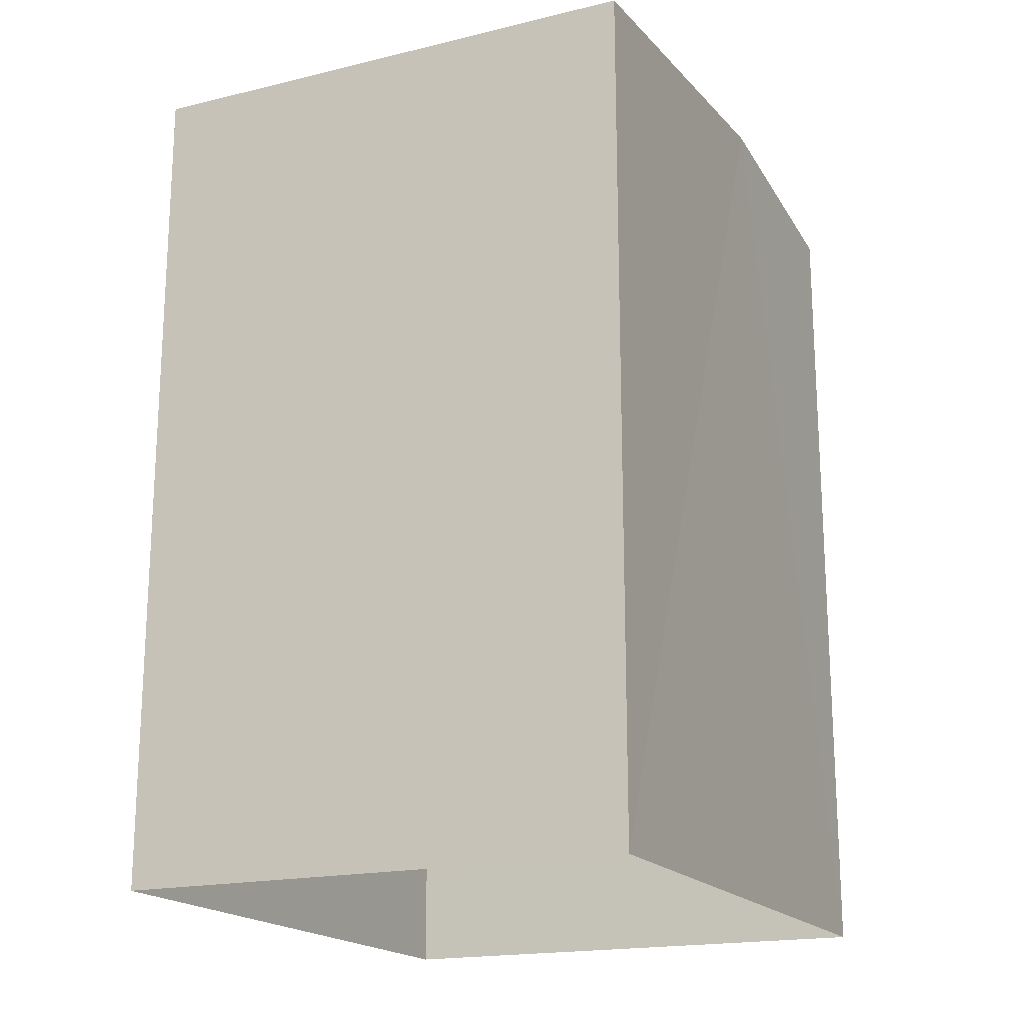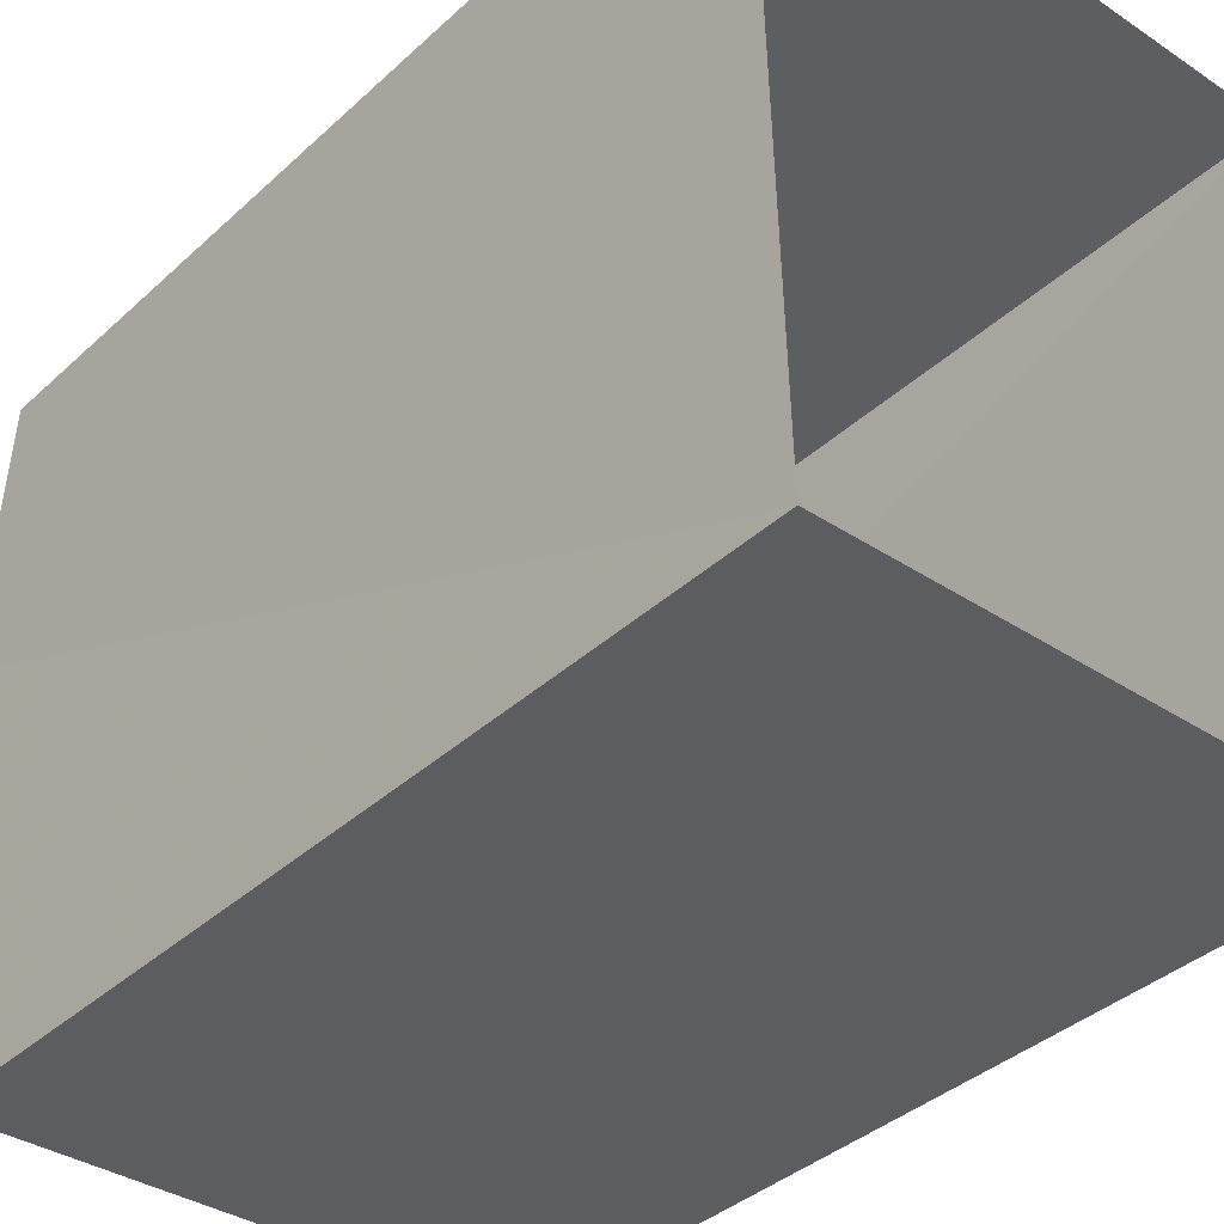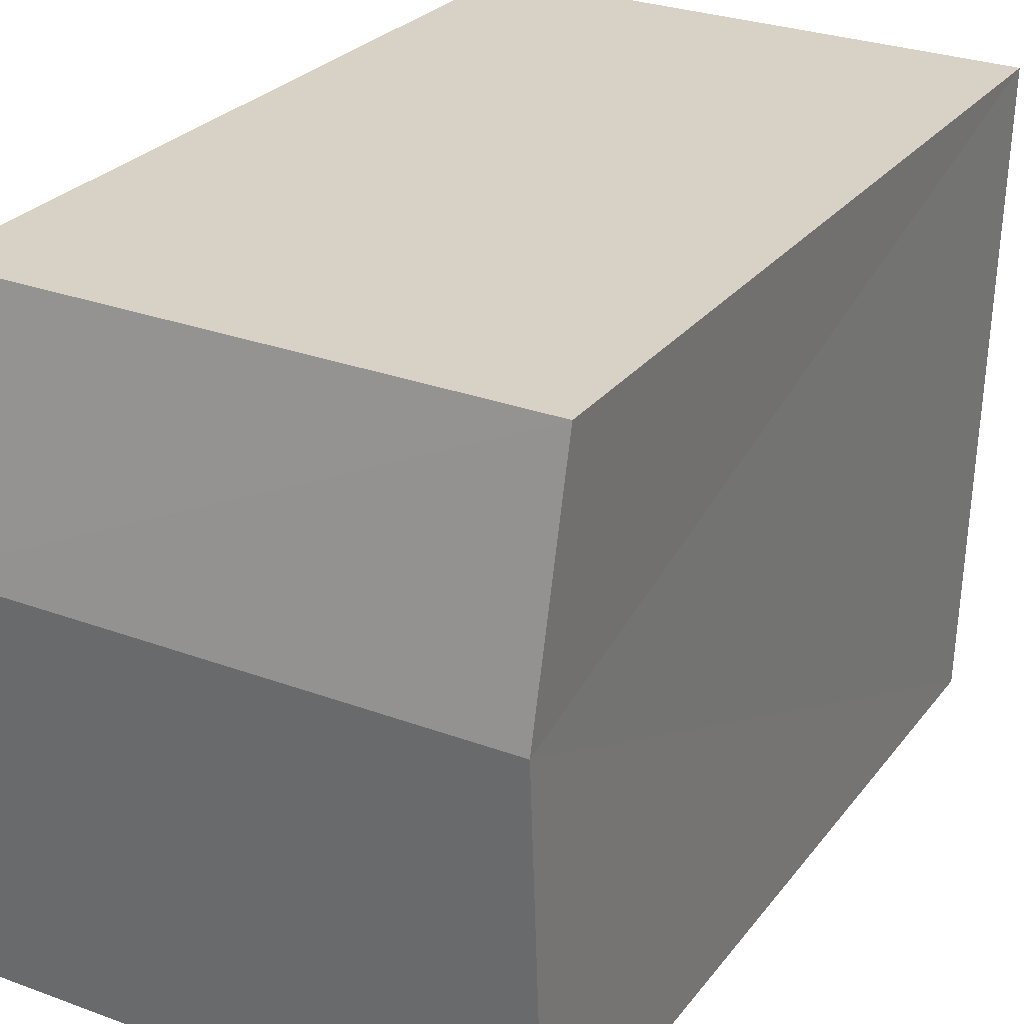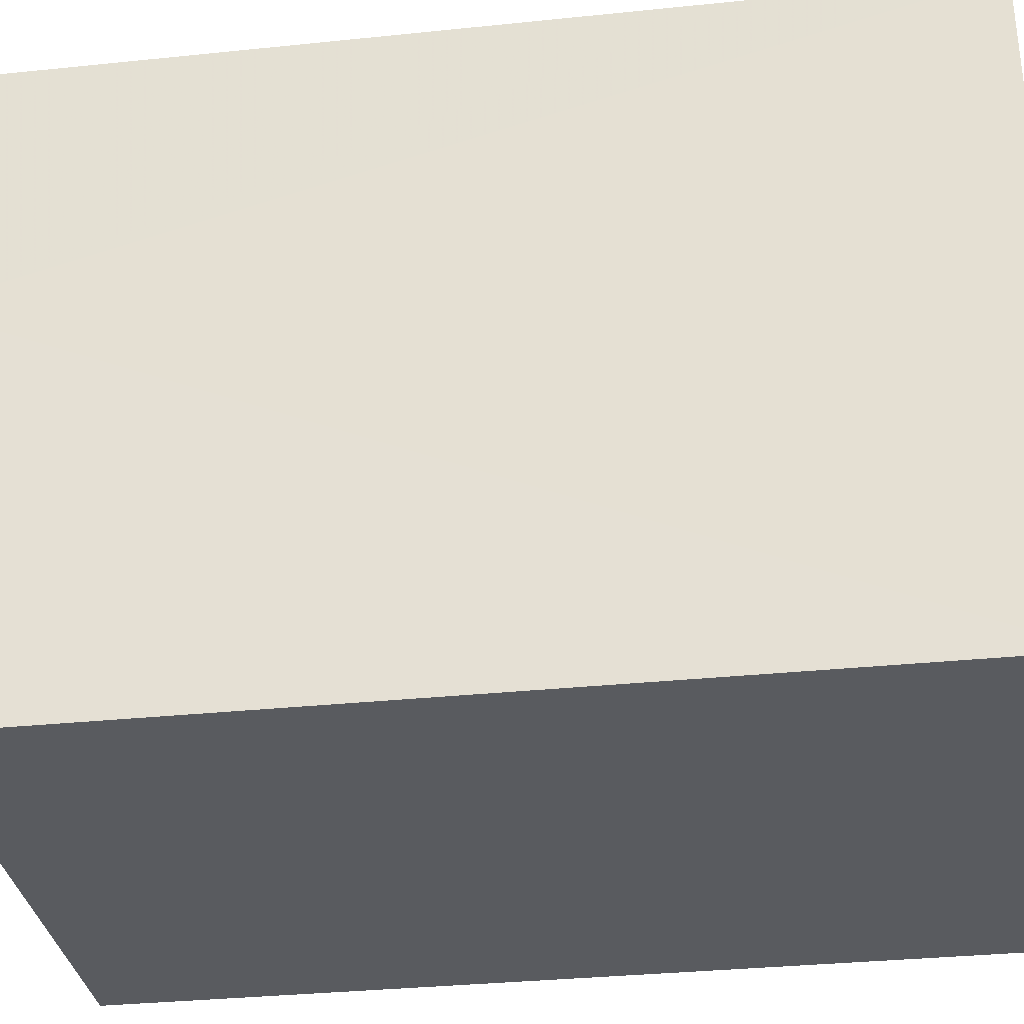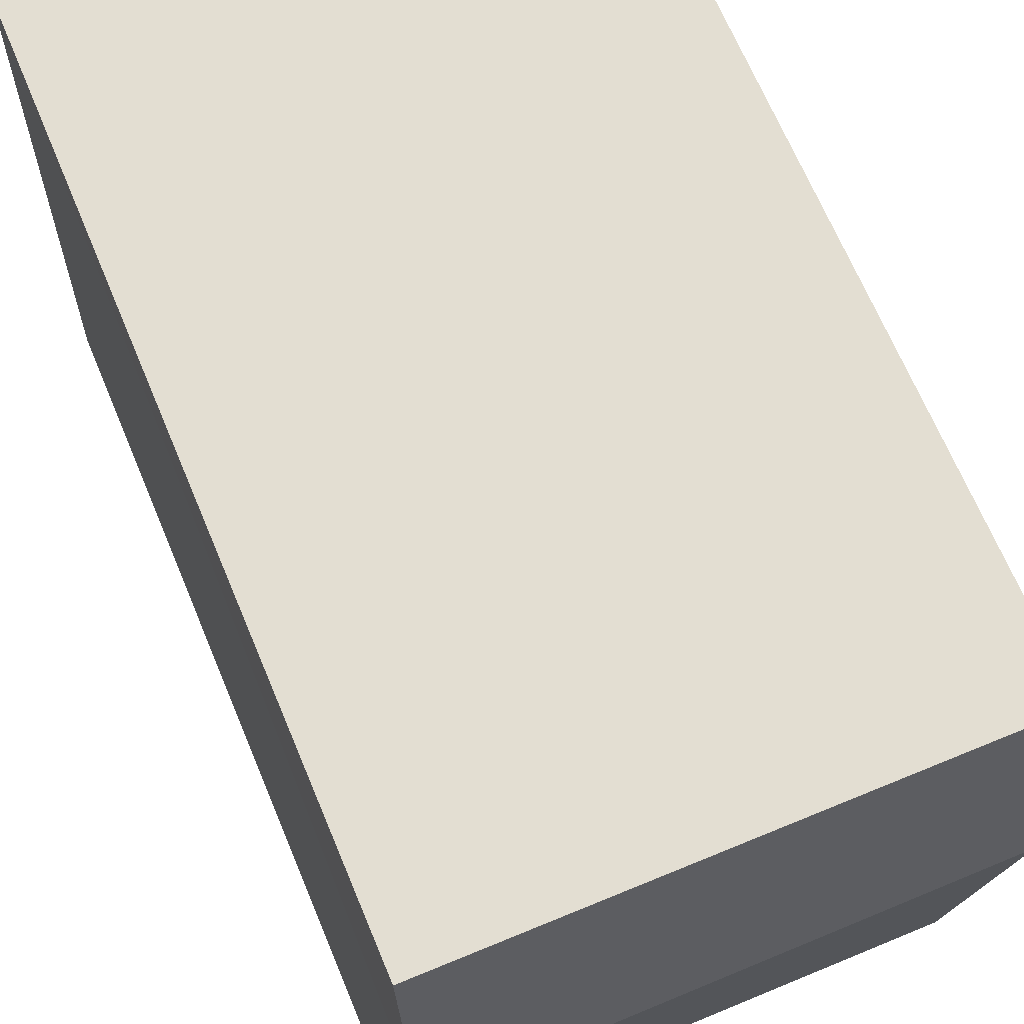
<metadata>
{"format":"obj","ext":"obj","renderer":"f3d","projection":"perspective","resolution":1024,"background":"white","views":[{"elev":-18.5,"azim":23.7,"up":"+Z"},{"elev":-38.3,"azim":139.1,"up":"+Y"},{"elev":26.5,"azim":28.8,"up":"+Y"},{"elev":-33.6,"azim":98.2,"up":"+Y"},{"elev":68.2,"azim":-22.7,"up":"+Y"}]}
</metadata>
<code>
v -3.74e+05 -1.036e+05 25.83
v -3.74e+05 -1.036e+05 25.83
v -3.74e+05 -1.036e+05 25.83
v -3.74e+05 -1.036e+05 25.83
v -3.74e+05 -1.036e+05 32.39
v -3.74e+05 -1.036e+05 32.4
v -3.74e+05 -1.036e+05 32.7
v -3.74e+05 -1.036e+05 32.7
v -3.74e+05 -1.036e+05 32.4
v -3.74e+05 -1.036e+05 32.4
f 1 2 3
f 1 4 2
f 5 6 7
f 8 5 7
f 7 9 8
f 7 10 9
f 6 1 3
f 6 5 1
f 9 4 8
f 4 1 8
f 1 5 8
f 6 3 7
f 3 2 7
f 2 10 7
f 10 2 4
f 9 10 4

</code>
